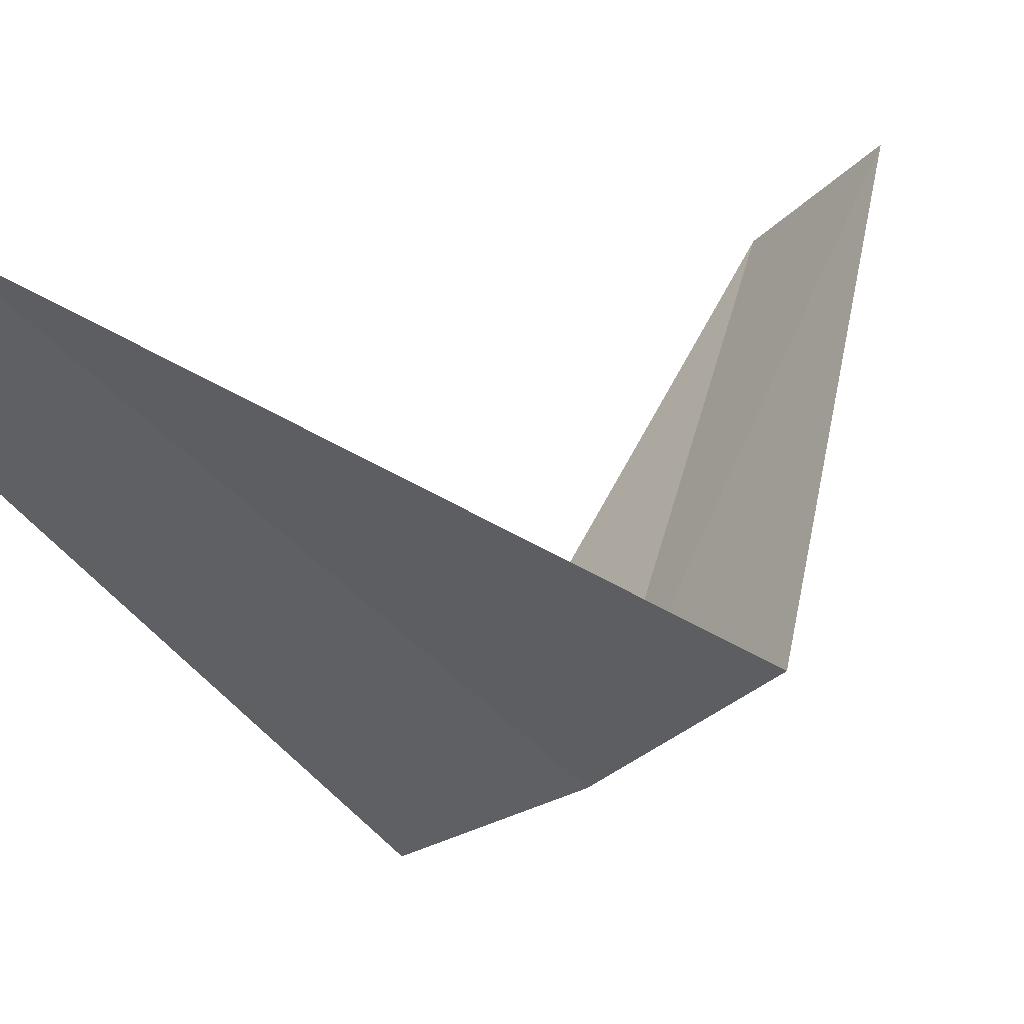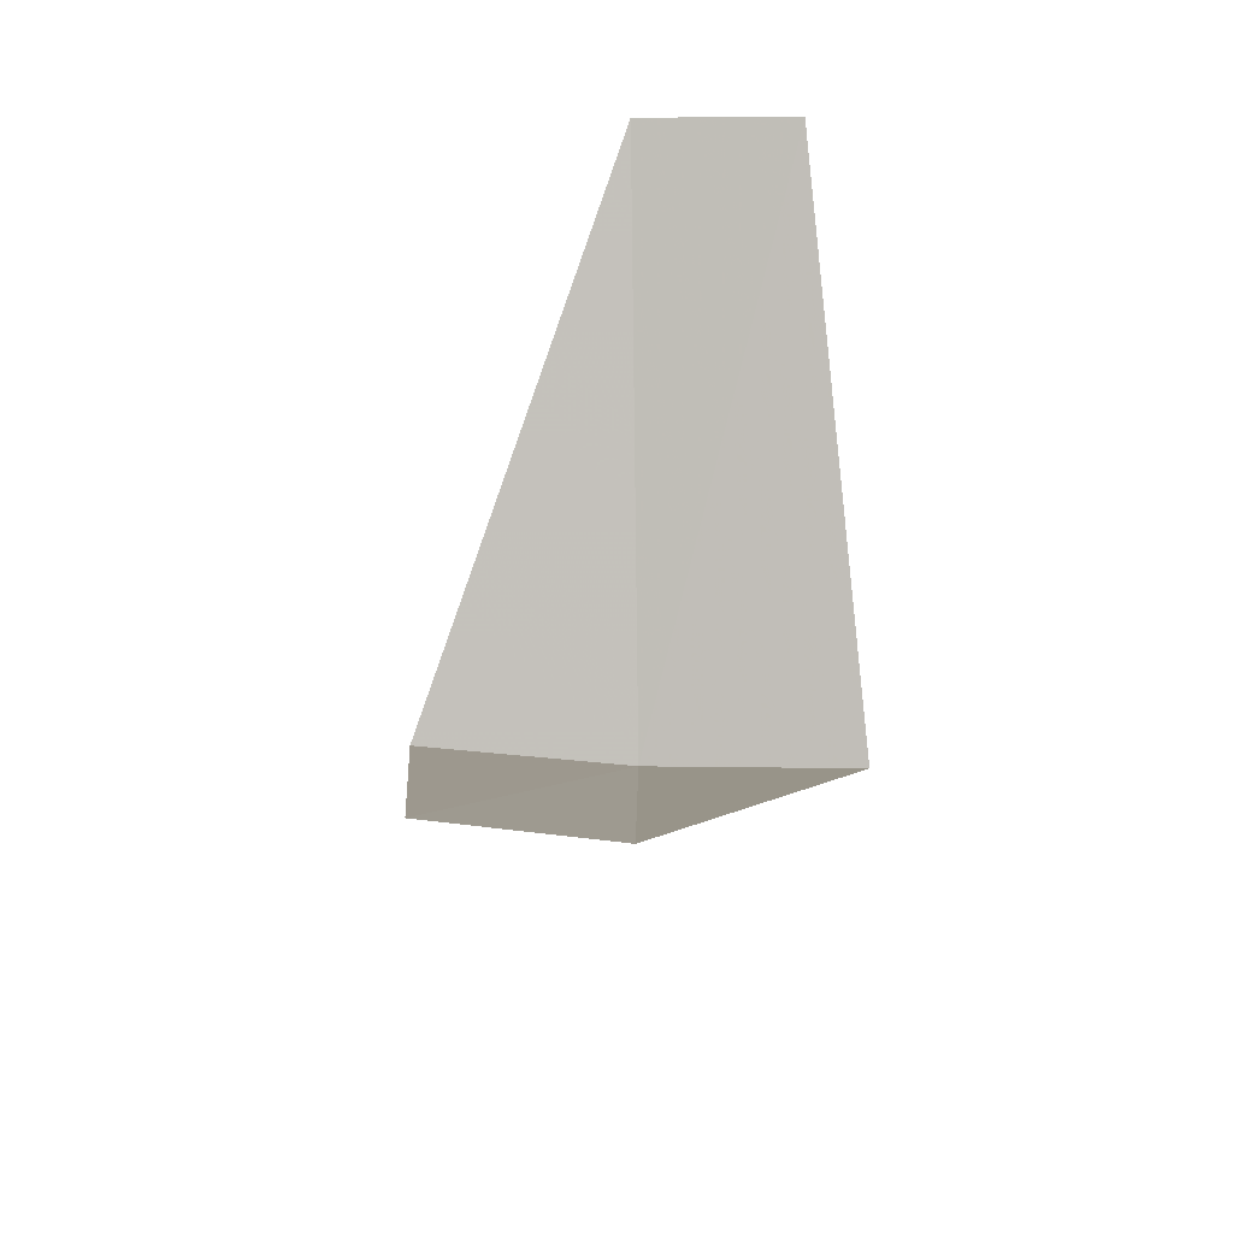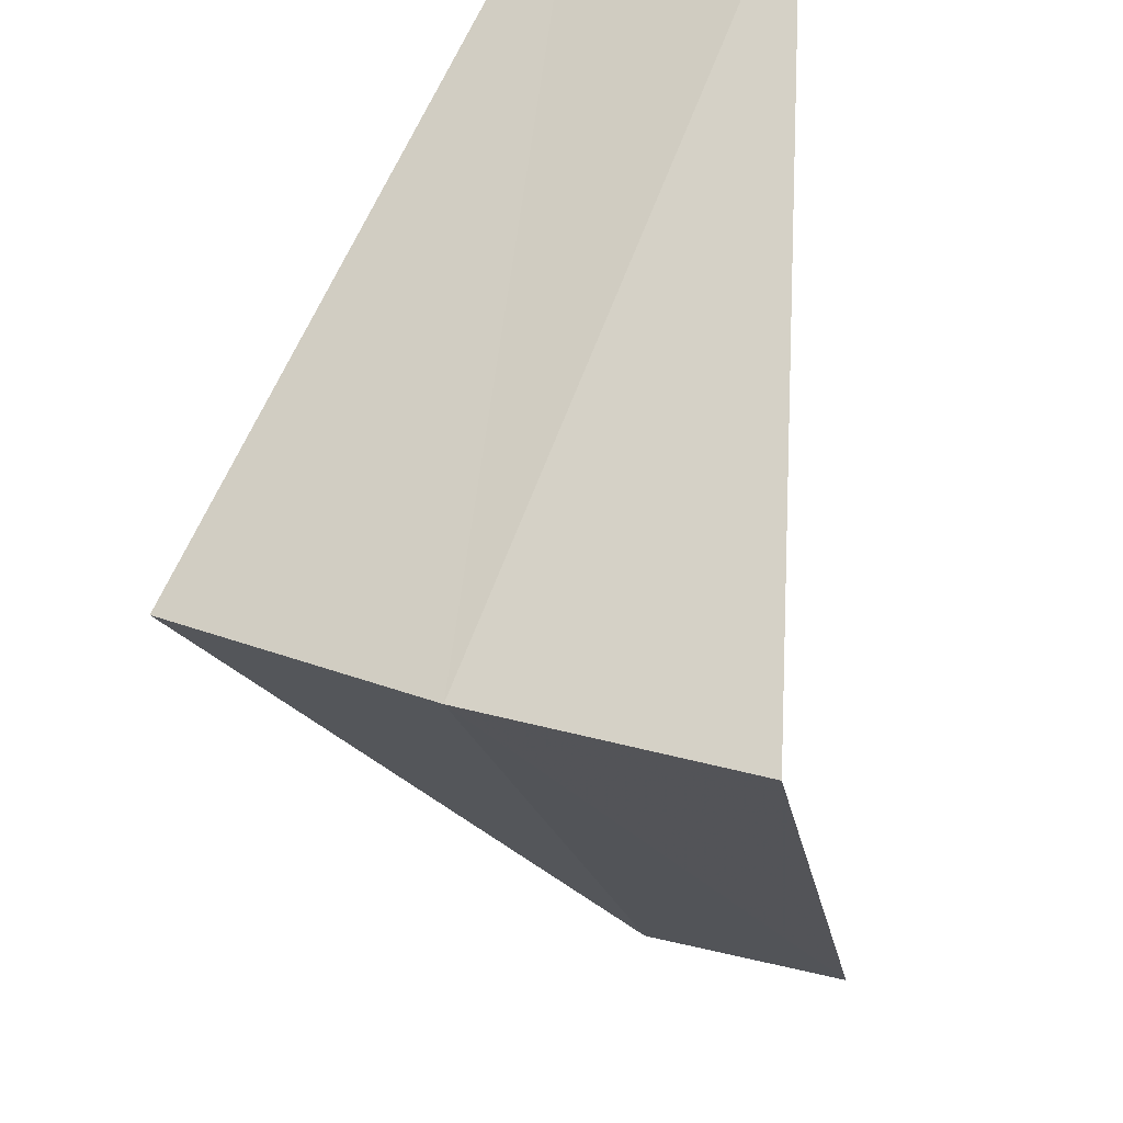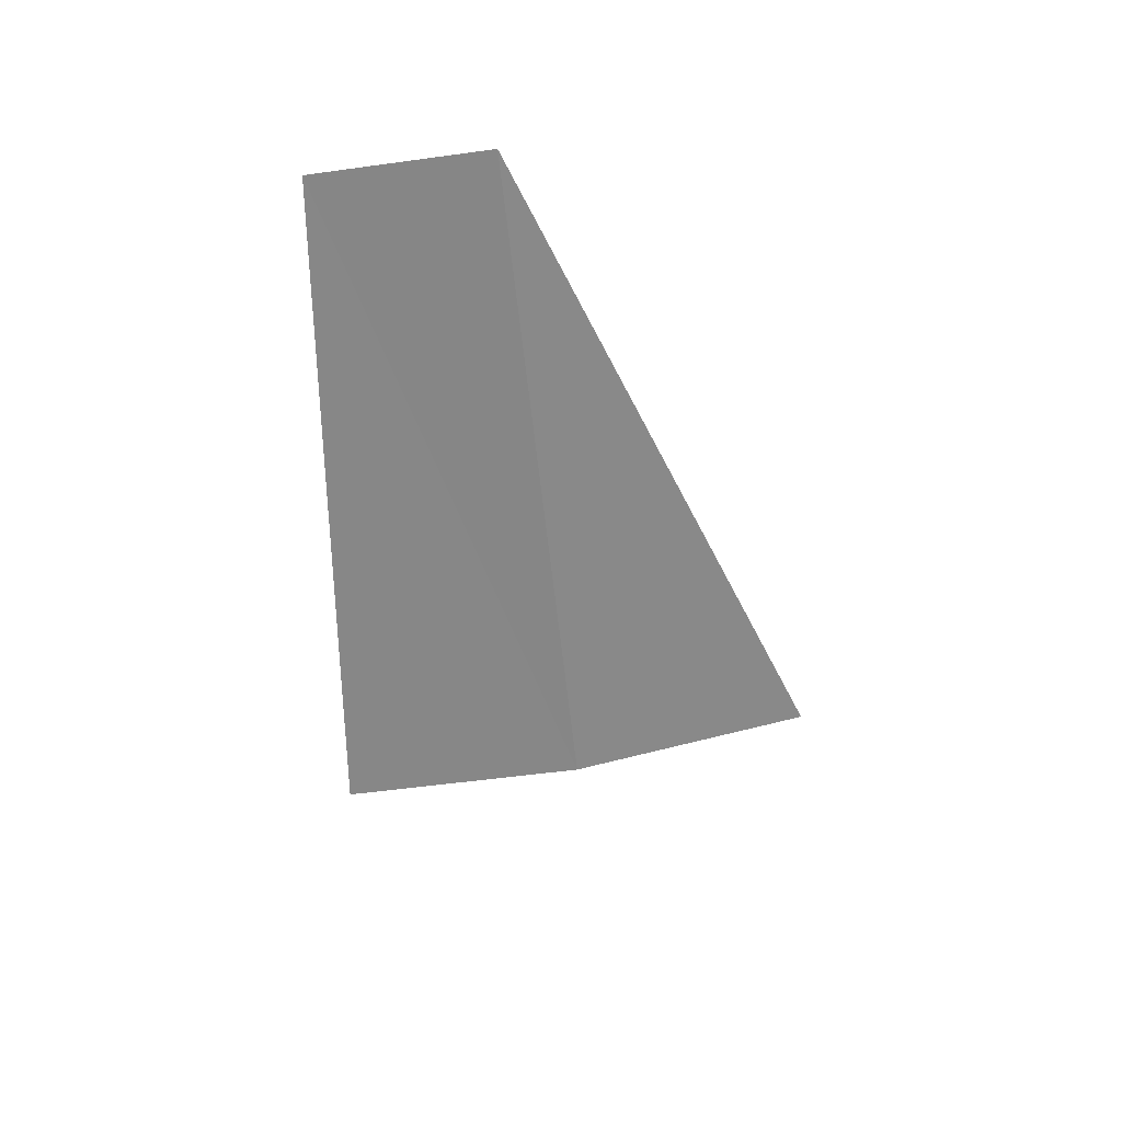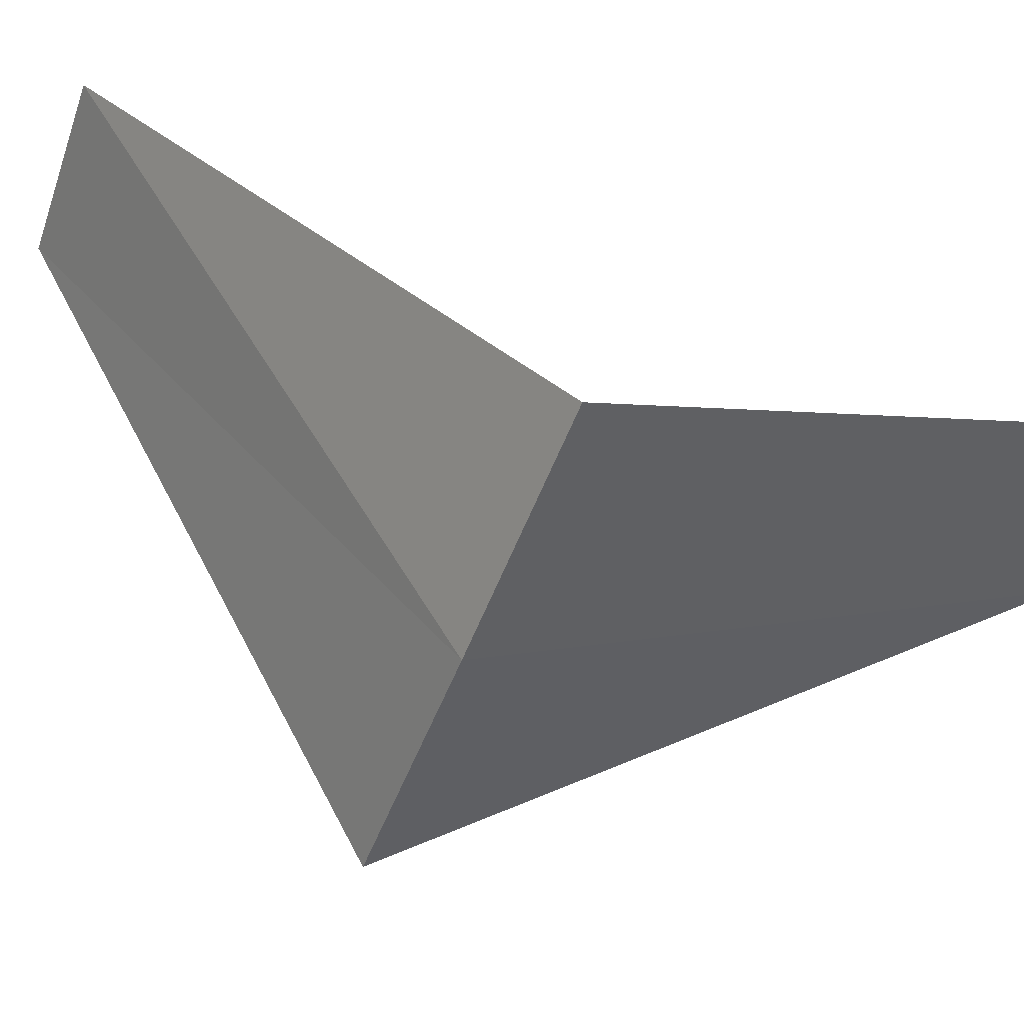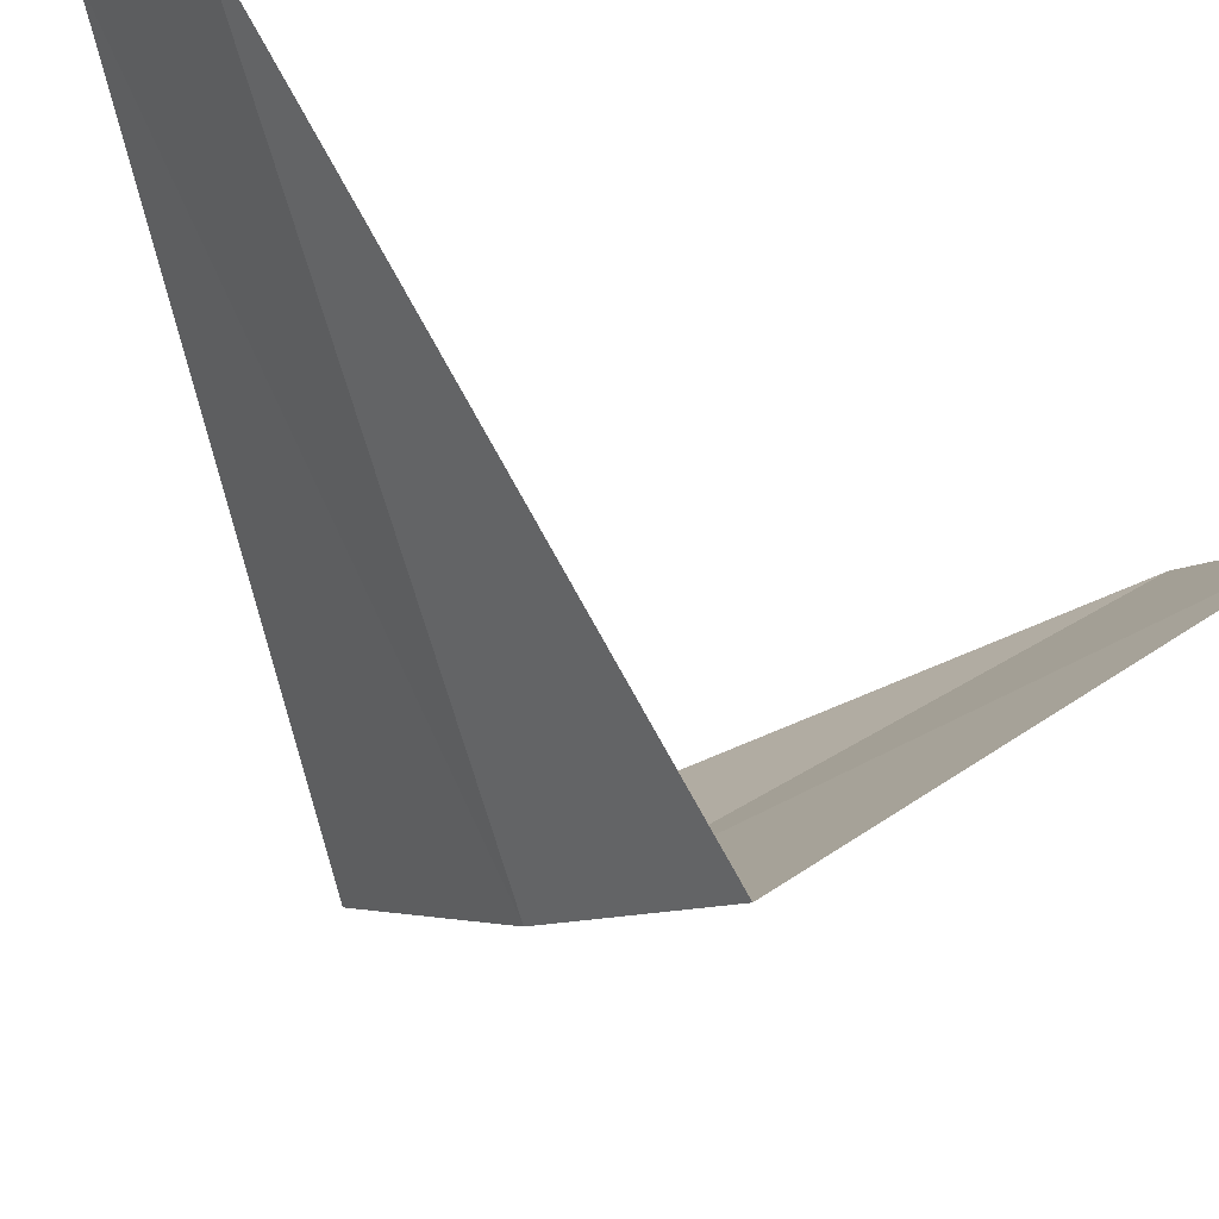
<metadata>
{"format":"obj","ext":"obj","renderer":"f3d","projection":"perspective","resolution":1024,"background":"white","views":[{"elev":5.1,"azim":41.9,"up":"+Y"},{"elev":-43.3,"azim":-153.8,"up":"+Z"},{"elev":-61.1,"azim":173.9,"up":"+Y"},{"elev":72.5,"azim":16.2,"up":"+Z"},{"elev":-79.3,"azim":-117.6,"up":"+Y"},{"elev":-36.3,"azim":-134.3,"up":"+Y"}]}
</metadata>
<code>
v 1.703 -3.619 15.64
v 1.236 -3.804 15.6
v 1.277 -2.714 14.64
v 1.607 -2.533 14.68
v 2.143 -3.377 15.68
v 0.9271 -2.853 16.6
v 1.277 -2.714 16.64
f 1 2 3
f 1 3 4
f 1 4 5
f 1 6 2
f 1 7 6
f 1 5 7

</code>
